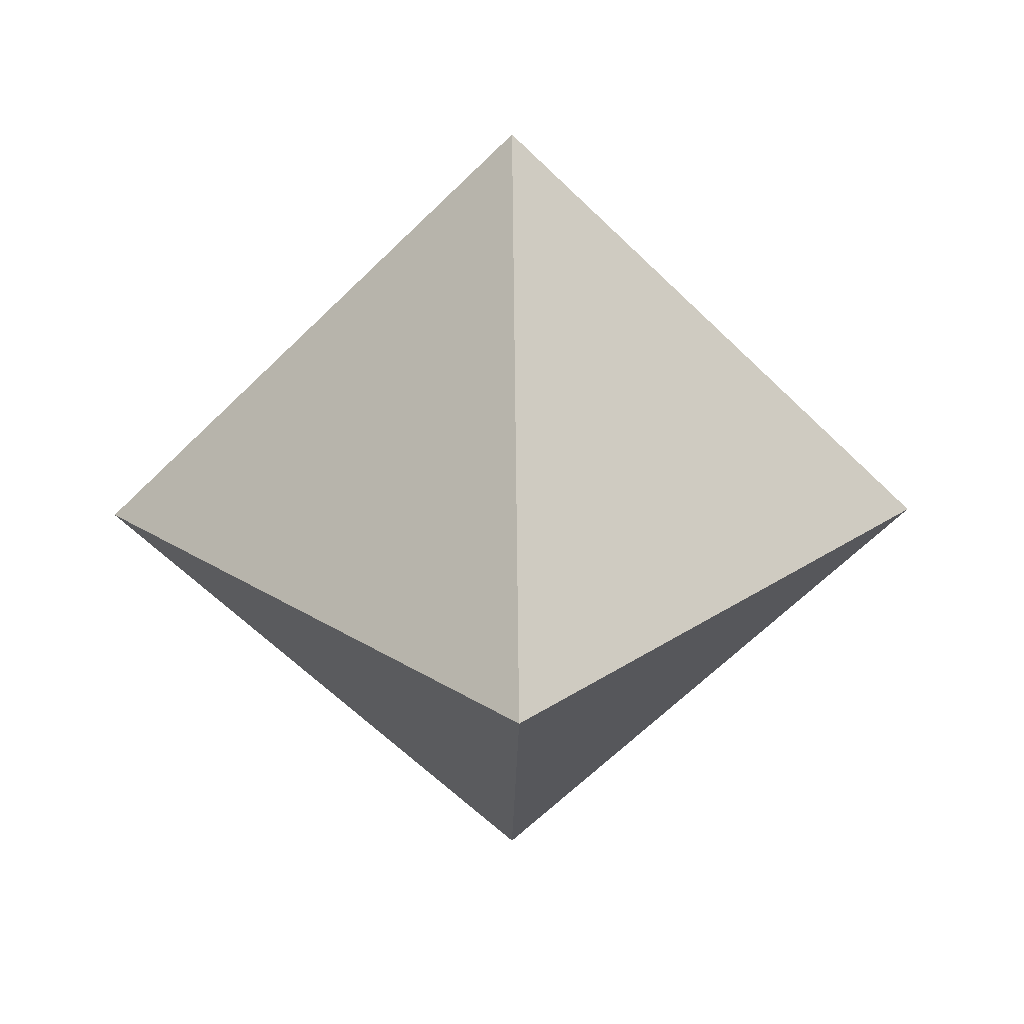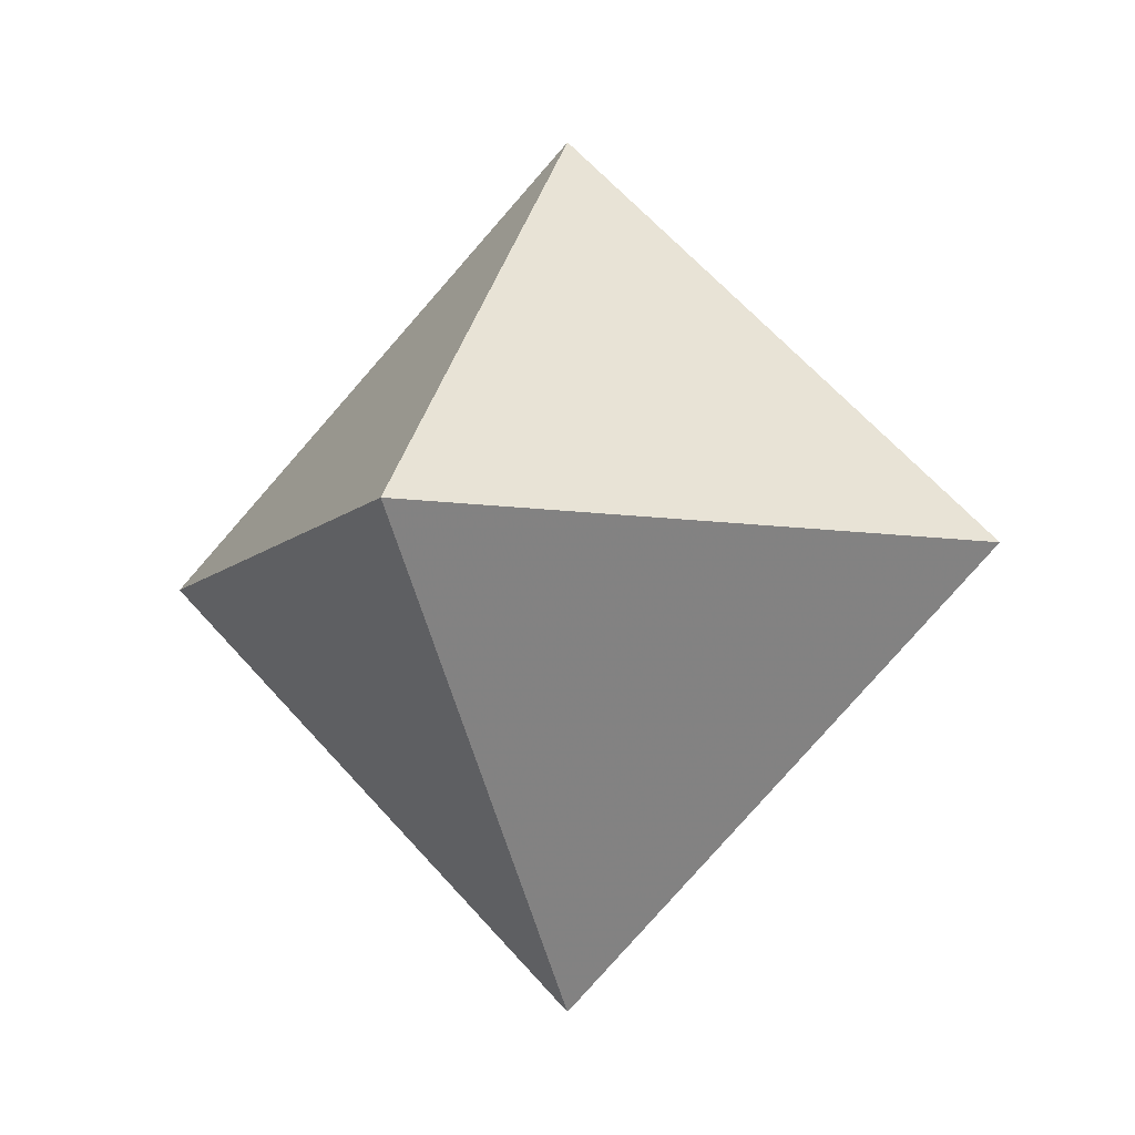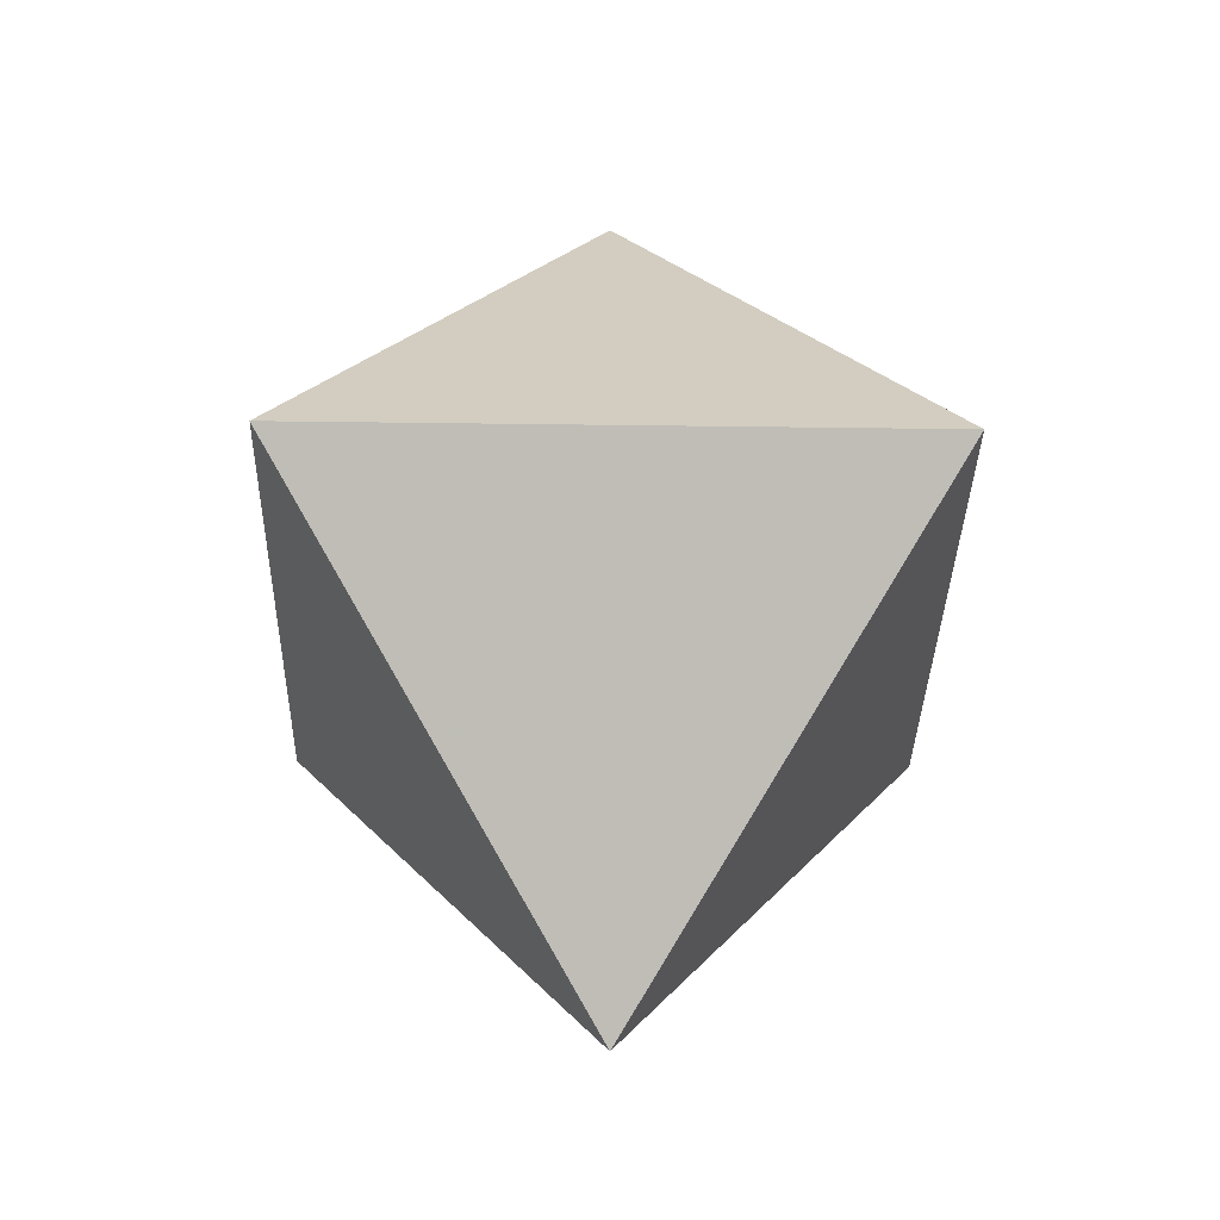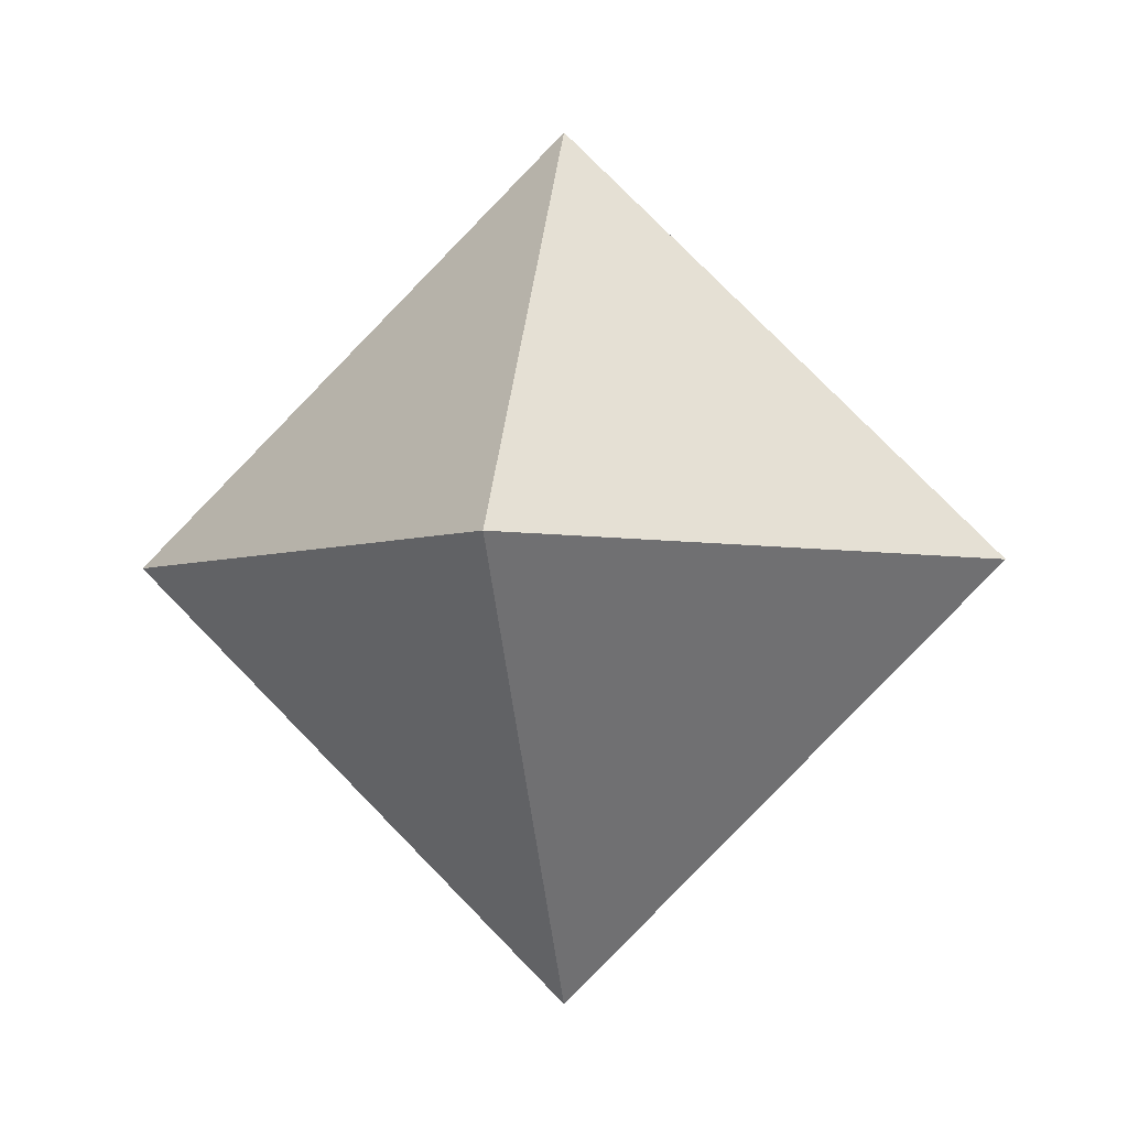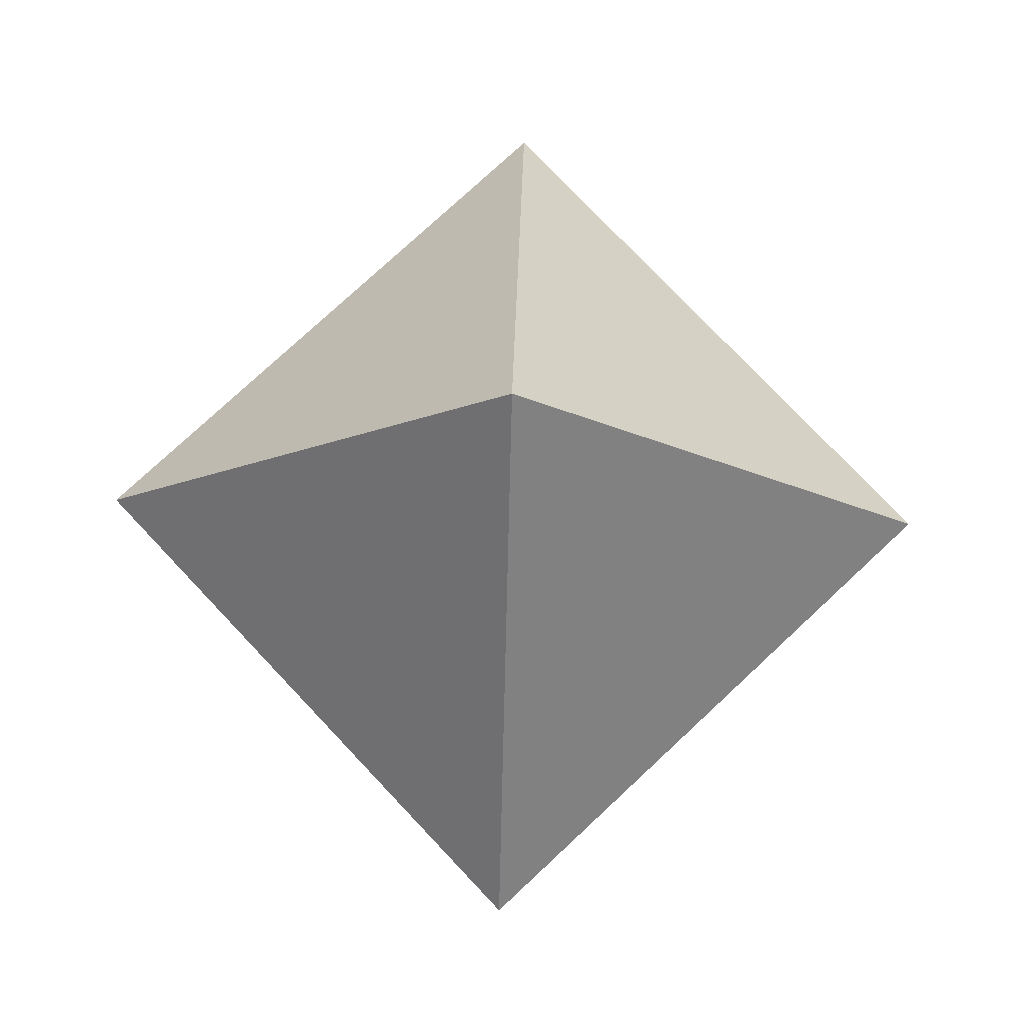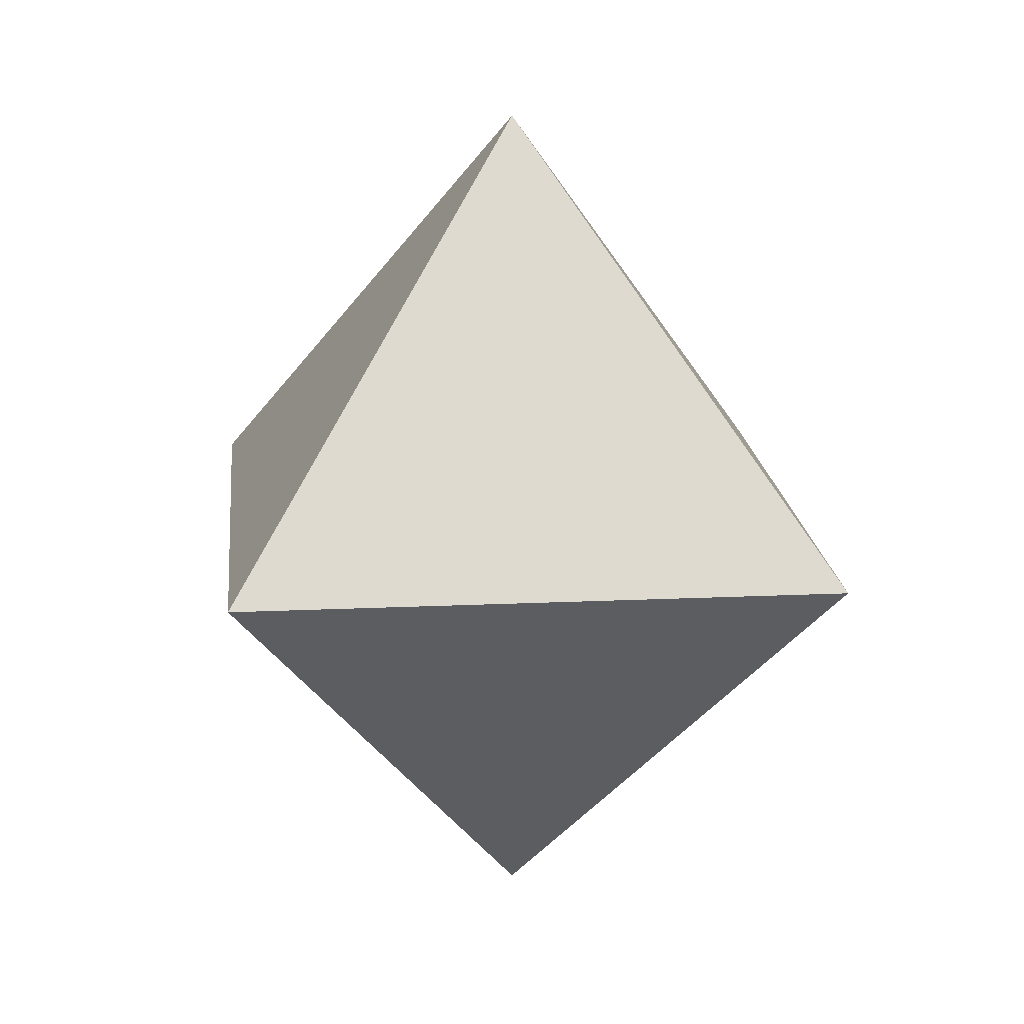
<metadata>
{"format":"obj","ext":"obj","renderer":"f3d","projection":"perspective","resolution":1024,"background":"white","views":[{"elev":27.6,"azim":89.1,"up":"+Z"},{"elev":-8.5,"azim":-158.5,"up":"+Y"},{"elev":-30.2,"azim":43.8,"up":"+Y"},{"elev":-3.8,"azim":-80.9,"up":"+Z"},{"elev":75.2,"azim":1.8,"up":"+Y"},{"elev":17.0,"azim":-140.4,"up":"+Z"}]}
</metadata>
<code>
v -1 0 0
v 0 -1 0
v 0 0 -1
v 1 0 0
v 0 0 -1
v 0 -1 0
v -1 0 0
v 0 0 -1
v 0 1 0
v 1 0 0
v 0 1 0
v 0 0 -1
v -1 0 0
v 0 0 1
v 0 -1 0
v 1 0 0
v 0 -1 0
v 0 0 1
v -1 0 0
v 0 1 0
v 0 0 1
v 1 0 0
v 0 0 1
v 0 1 0
f 1 2 3
f 4 5 6
f 7 8 9
f 10 11 12
f 13 14 15
f 16 17 18
f 19 20 21
f 22 23 24

</code>
